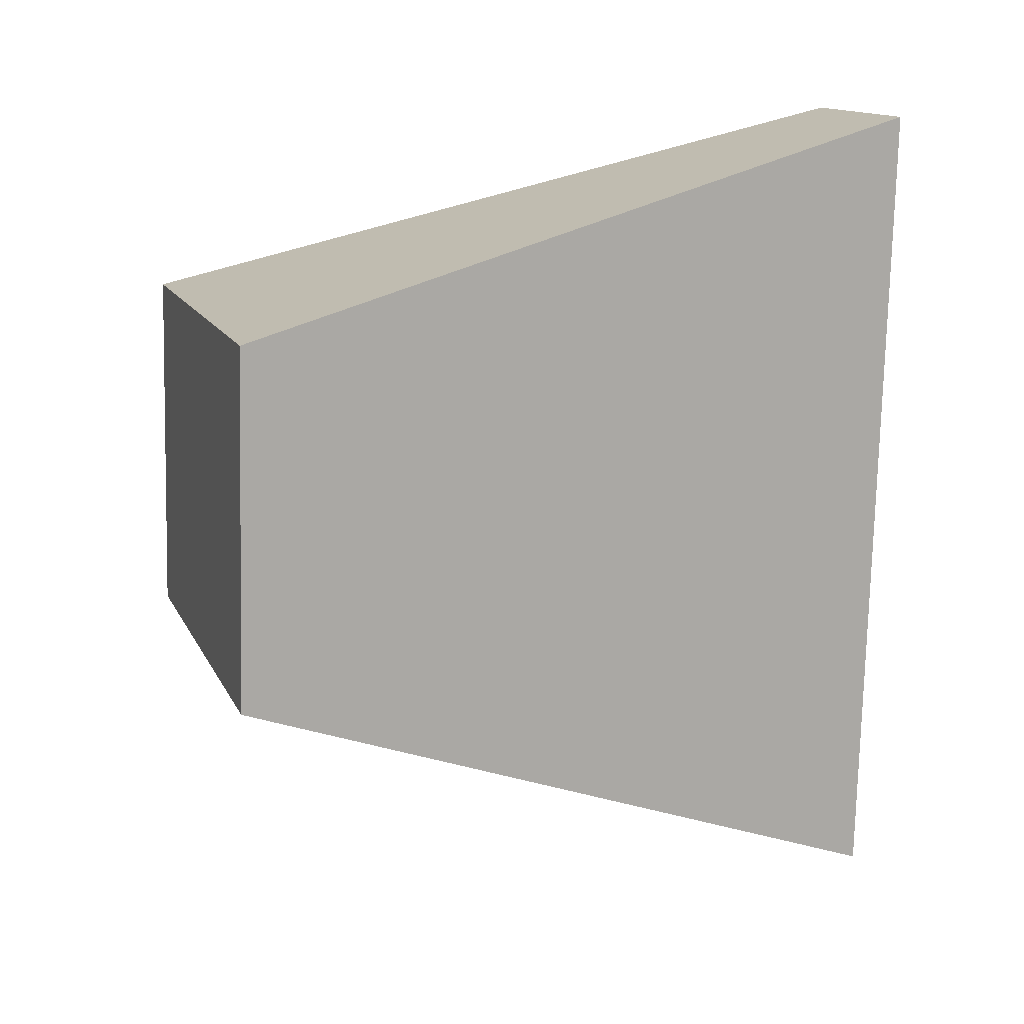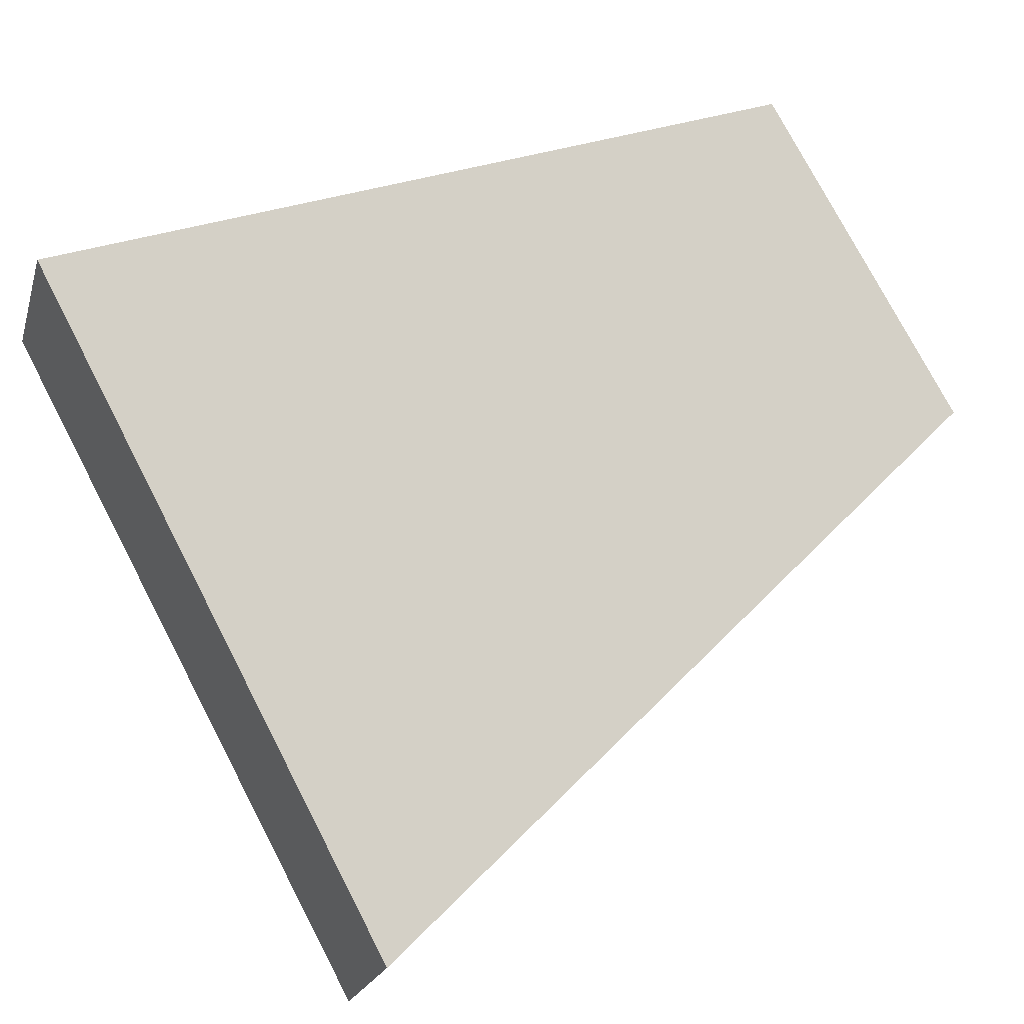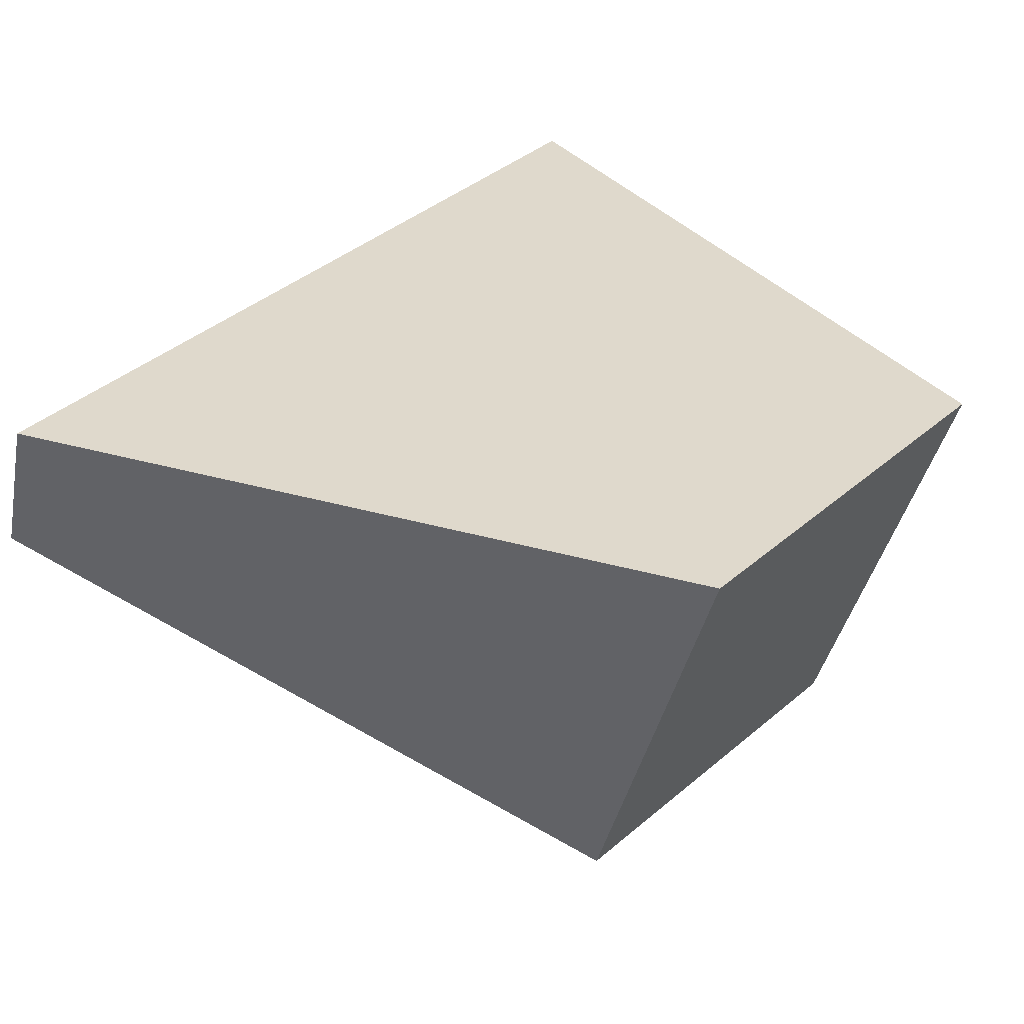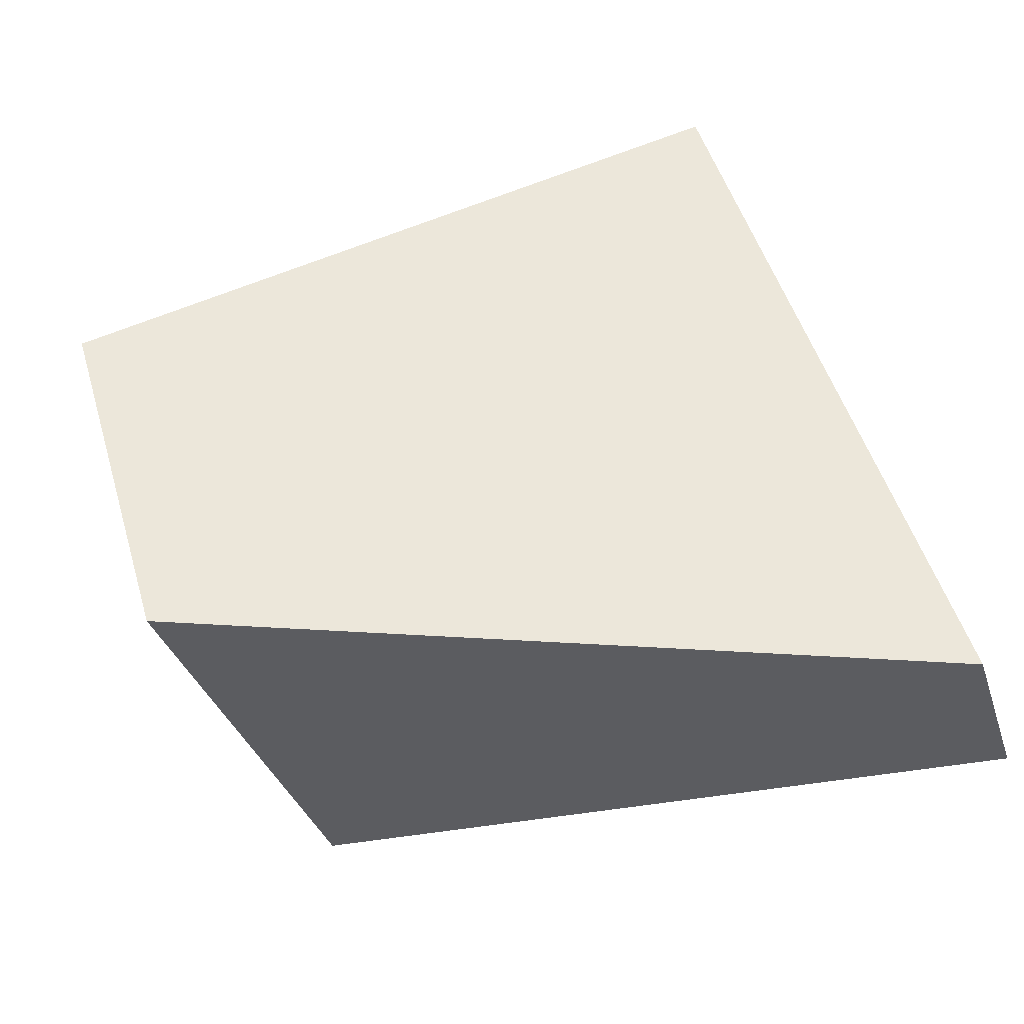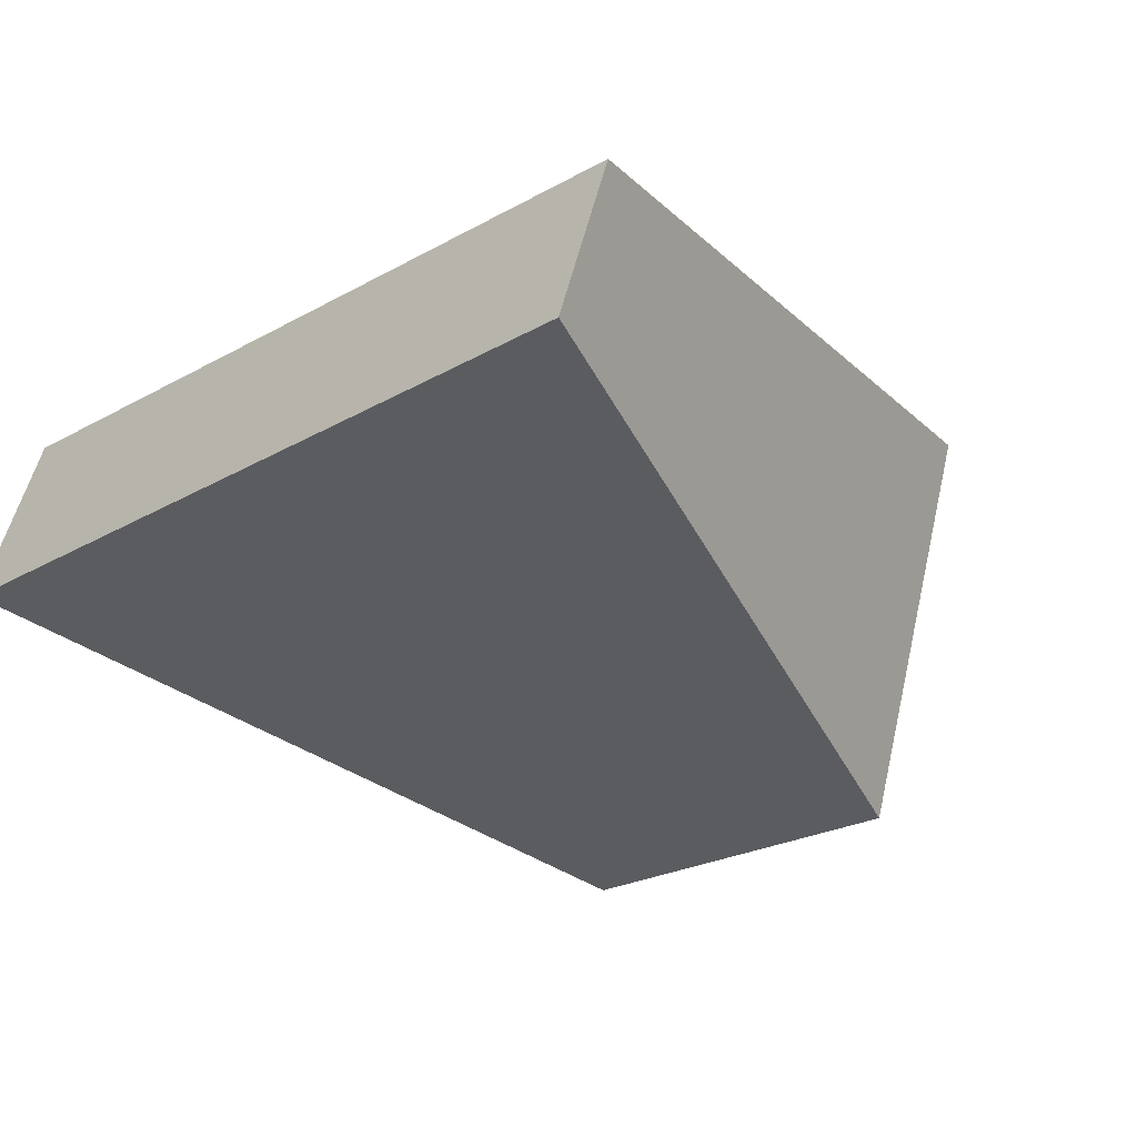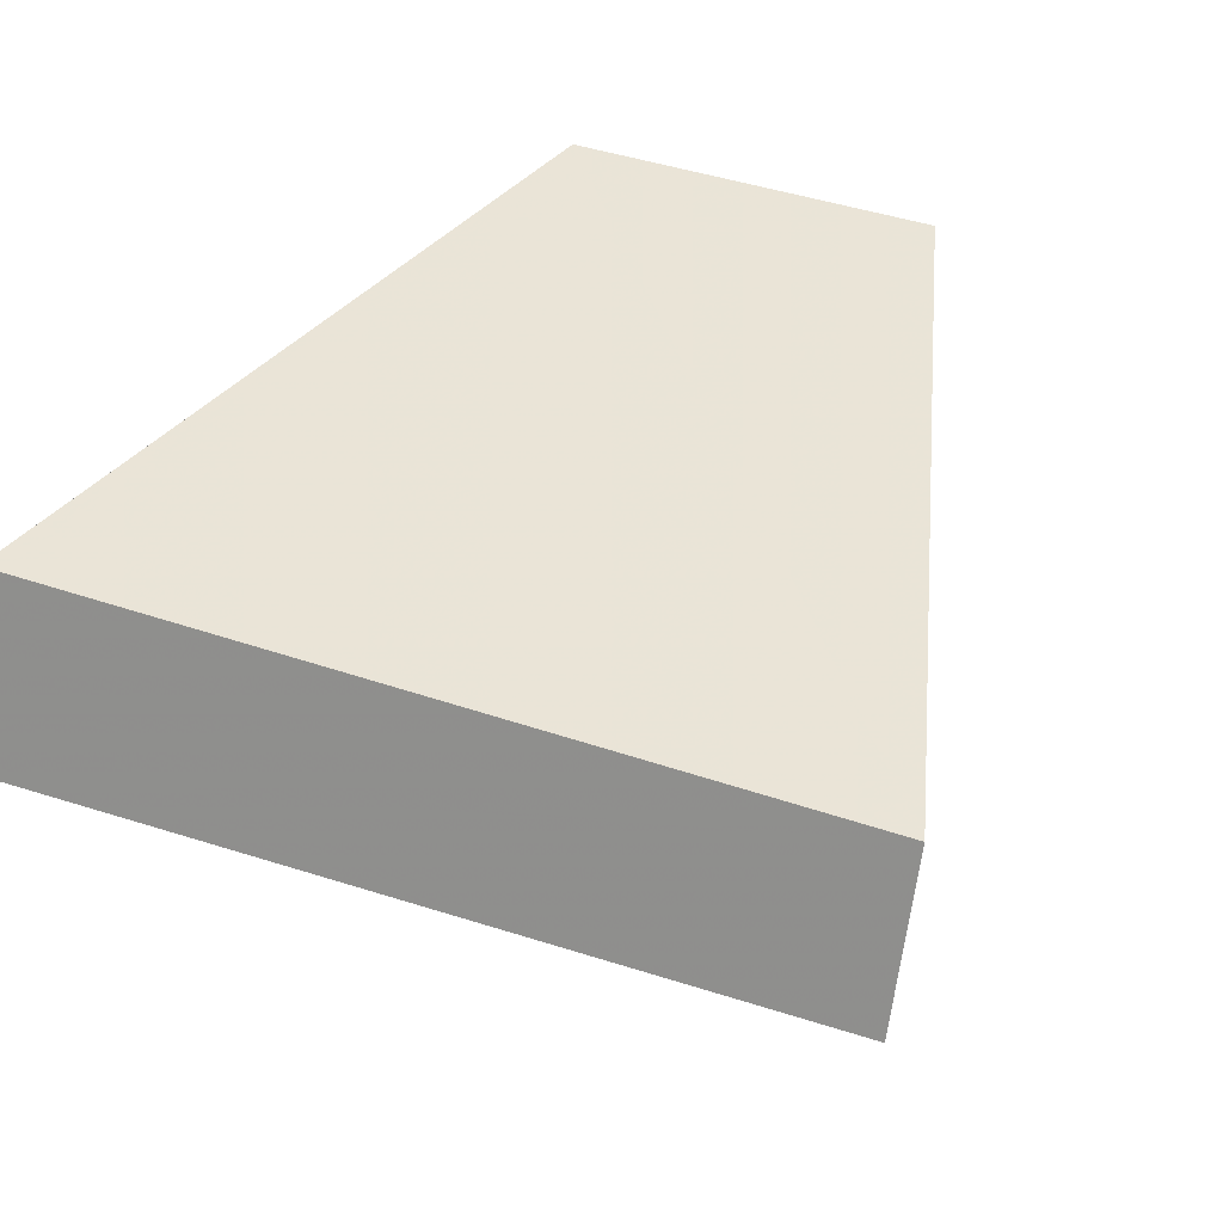
<metadata>
{"format":"obj","ext":"obj","renderer":"f3d","projection":"perspective","resolution":1024,"background":"white","views":[{"elev":-75.8,"azim":2.5,"up":"+Z"},{"elev":73.9,"azim":156.2,"up":"+Z"},{"elev":37.0,"azim":-133.1,"up":"+Z"},{"elev":51.2,"azim":-12.7,"up":"+Z"},{"elev":-23.6,"azim":139.0,"up":"+Z"},{"elev":38.0,"azim":115.6,"up":"+Z"}]}
</metadata>
<code>
v -0.05486 0.6113 -0.3147
v -0.04489 0.4657 -0.3128
v 0.2172 0.398 -0.2311
v 0.1955 0.7155 -0.2351
v 0.1751 0.7157 -0.1703
v -0.11 0.6118 -0.1395
v -0.101 0.4662 -0.1348
v 0.1948 0.3982 -0.16
f 1 2 3 4
f 1 4 5 6
f 7 6 5 8
f 7 8 3 2
f 5 4 3 8
f 6 7 2 1

</code>
